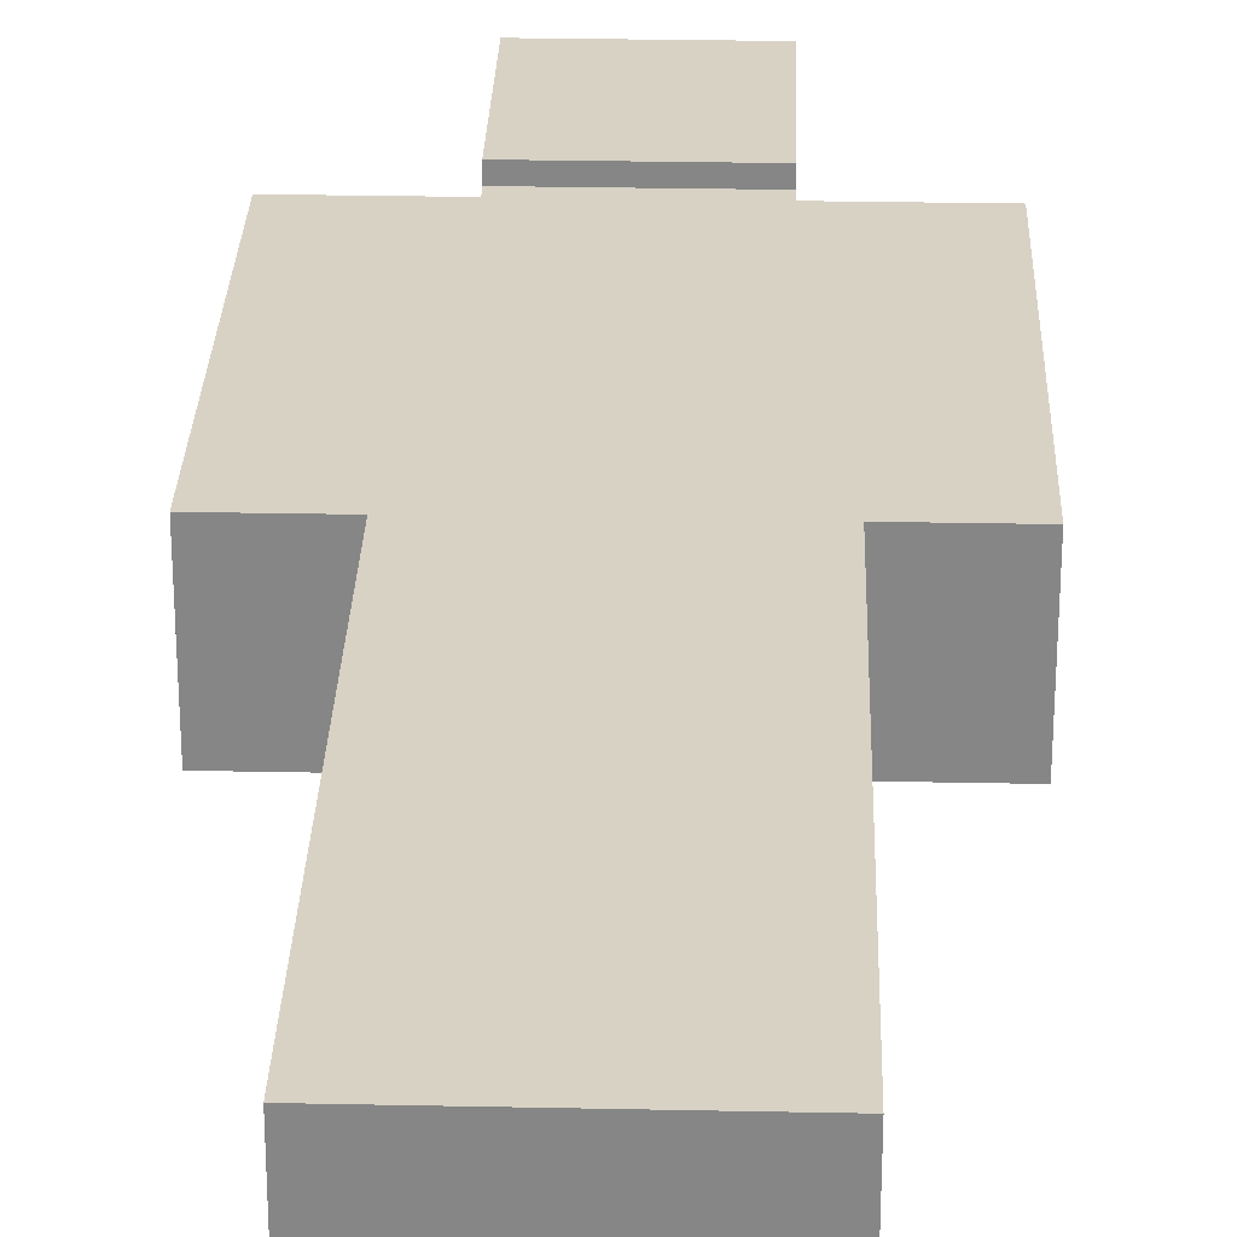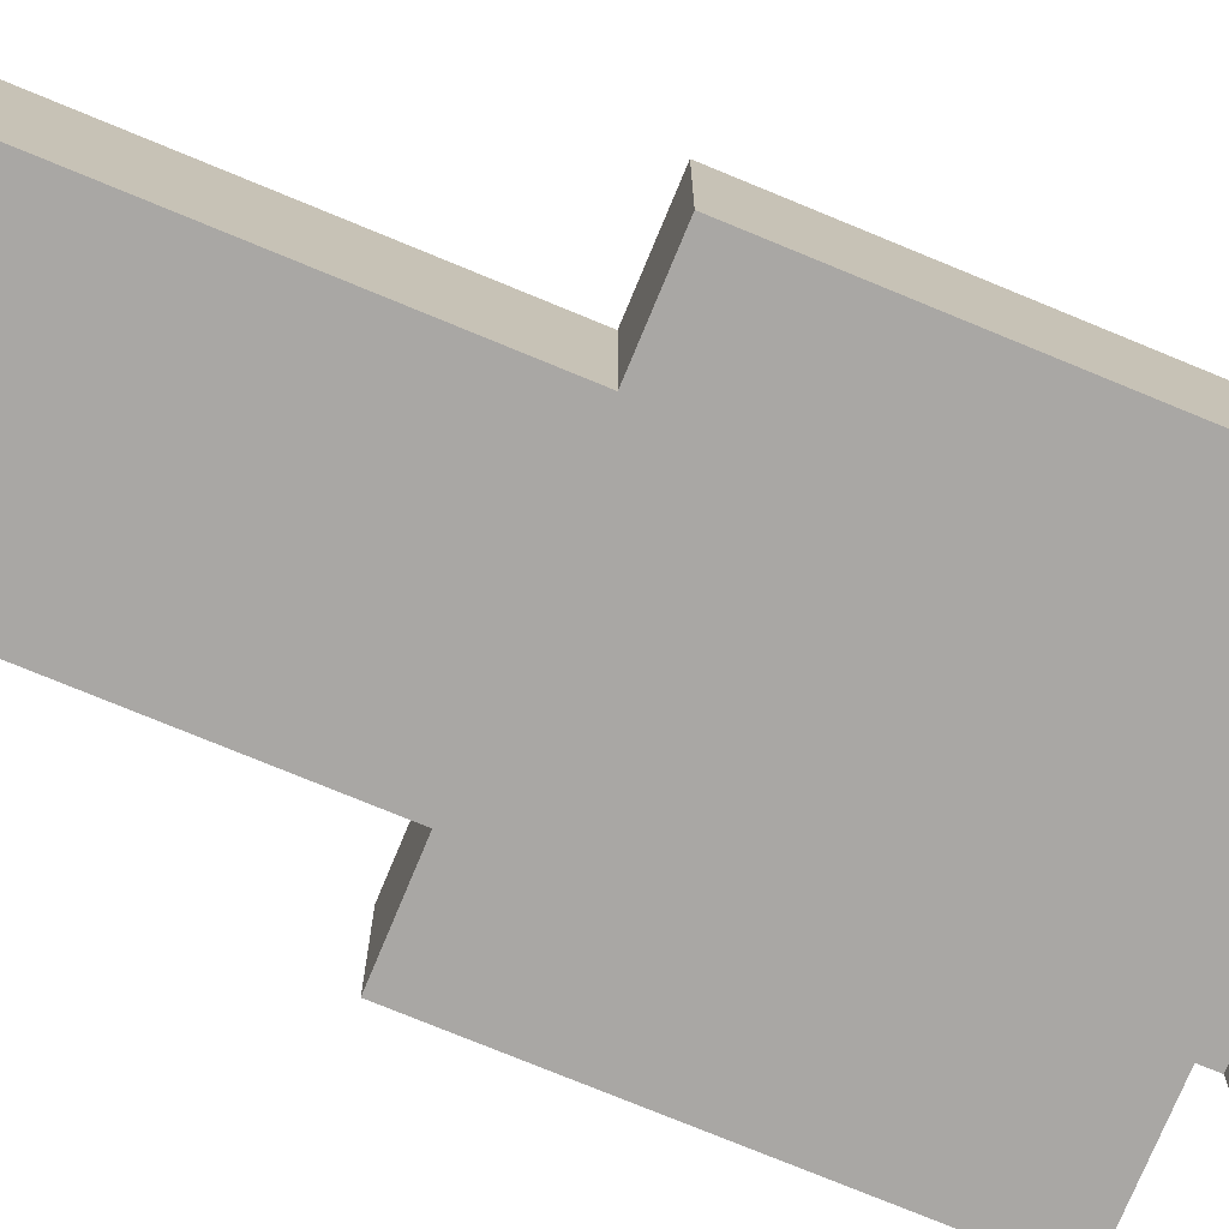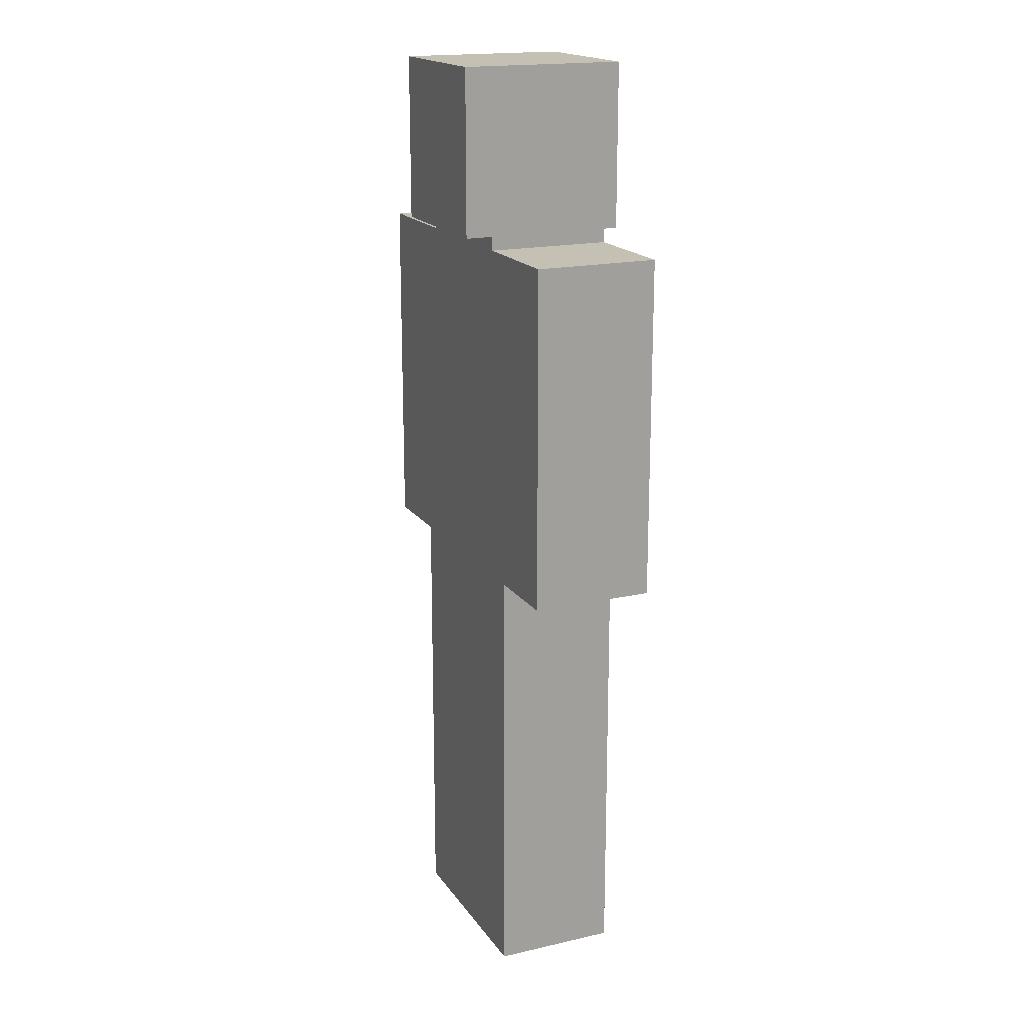
<metadata>
{"format":"obj","ext":"obj","renderer":"f3d","projection":"perspective","resolution":1024,"background":"white","views":[{"elev":27.7,"azim":1.8,"up":"+Z"},{"elev":-74.7,"azim":67.5,"up":"+Z"},{"elev":18.0,"azim":-113.9,"up":"+Y"}]}
</metadata>
<code>
o
v 2.1 5.2 -3.6
v 2.1 5.2 -4.5
v 2.1 6.8 -3.6
v 2.1 6.8 -4.5
v 2.1 6.9 -3.6
v 2.1 6.9 -4.5
v 2.1 7.7 -3.6
v 2.1 7.7 -4.5
v 2.7 2 -3.6
v 2.7 2 -4.5
v 2.7 2.1 -3.6
v 2.7 2.1 -4.1
v 2.7 2.1 -4.2
v 2.7 2.1 -4.5
v 2.7 2.2 -3.6
v 2.7 2.2 -4.1
v 2.7 2.2 -4.2
v 2.7 2.3 -3.6
v 2.7 2.3 -4.1
v 2.7 2.6 -3.6
v 2.7 2.6 -4.5
v 2.7 5.2 -3.6
v 2.7 5.2 -4.5
v 2.9 7.7 -3.6
v 2.9 7.7 -4.5
v 2.9 7.8 -3.5
v 2.9 7.8 -3.6
v 2.9 7.8 -3.7
v 2.9 7.8 -4.1
v 2.9 7.8 -4.2
v 2.9 7.8 -4.5
v 2.9 7.8 -4.7
v 2.9 7.9 -3.5
v 2.9 7.9 -3.7
v 2.9 7.9 -3.8
v 2.9 7.9 -4
v 2.9 7.9 -4.1
v 2.9 7.9 -4.2
v 2.9 8 -3.9
v 2.9 8 -4
v 2.9 8 -4.1
v 2.9 8.1 -3.7
v 2.9 8.1 -3.8
v 2.9 8.1 -3.9
v 2.9 8.1 -4
v 2.9 8.2 -3.6
v 2.9 8.2 -3.7
v 2.9 8.2 -3.8
v 2.9 8.2 -3.9
v 2.9 8.2 -4
v 2.9 8.4 -3.6
v 2.9 8.4 -3.7
v 2.9 8.4 -3.9
v 2.9 8.4 -4
v 2.9 8.5 -3.5
v 2.9 8.5 -3.6
v 2.9 8.5 -3.7
v 2.9 8.5 -3.9
v 2.9 9 -3.5
v 2.9 9 -4.7
v 4 7.7 -3.6
v 4 7.7 -4.5
v 4 7.8 -3.5
v 4 7.8 -3.6
v 4 7.8 -3.7
v 4 7.8 -4.1
v 4 7.8 -4.2
v 4 7.8 -4.5
v 4 7.8 -4.7
v 4 7.9 -3.5
v 4 7.9 -3.7
v 4 7.9 -3.8
v 4 7.9 -4.1
v 4 7.9 -4.2
v 4 8 -3.9
v 4 8 -4
v 4 8 -4.1
v 4 8.1 -3.7
v 4 8.1 -3.8
v 4 8.1 -3.9
v 4 8.1 -4
v 4 8.2 -3.6
v 4 8.2 -3.7
v 4 8.2 -3.8
v 4 8.2 -3.9
v 4 8.2 -4
v 4 8.4 -3.6
v 4 8.4 -3.7
v 4 8.4 -3.9
v 4 8.4 -4
v 4 8.5 -3.5
v 4 8.5 -3.6
v 4 8.5 -3.7
v 4 8.5 -3.9
v 4 9 -3.5
v 4 9 -4.7
v 4.2 2 -3.6
v 4.2 2 -4.5
v 4.2 2.1 -3.6
v 4.2 2.1 -4.1
v 4.2 2.1 -4.2
v 4.2 2.1 -4.5
v 4.2 2.2 -3.6
v 4.2 2.2 -4.1
v 4.2 2.2 -4.2
v 4.2 2.3 -3.6
v 4.2 2.3 -4.1
v 4.2 2.6 -3.6
v 4.2 2.6 -4.5
v 4.2 5.2 -3.6
v 4.2 5.2 -4.5
v 4.8 5.2 -3.6
v 4.8 5.2 -4.5
v 4.8 6.8 -3.6
v 4.8 6.8 -4.5
v 4.8 6.9 -3.6
v 4.8 6.9 -4.5
v 4.8 7.7 -3.6
v 4.8 7.7 -4.5
v 2.9 7.8 -3.5
v 2.9 7.9 -3.5
v 2.9 8.5 -3.5
v 2.9 9 -3.5
v 3 7.9 -3.5
v 3 8.1 -3.5
v 3 8.3 -3.5
v 3 8.4 -3.5
v 3 8.5 -3.5
v 3 8.8 -3.5
v 3.1 7.9 -3.5
v 3.1 8.1 -3.5
v 3.1 8.2 -3.5
v 3.1 8.3 -3.5
v 3.1 8.4 -3.5
v 3.1 8.5 -3.5
v 3.1 8.8 -3.5
v 3.1 8.9 -3.5
v 3.2 8.1 -3.5
v 3.2 8.2 -3.5
v 3.2 8.7 -3.5
v 3.2 8.8 -3.5
v 3.3 8 -3.5
v 3.3 8.1 -3.5
v 3.3 8.6 -3.5
v 3.3 8.7 -3.5
v 3.3 8.8 -3.5
v 3.4 8.4 -3.5
v 3.4 8.5 -3.5
v 3.4 8.6 -3.5
v 3.4 8.7 -3.5
v 3.4 8.8 -3.5
v 3.4 8.9 -3.5
v 3.5 8.4 -3.5
v 3.5 8.5 -3.5
v 3.5 8.6 -3.5
v 3.5 8.7 -3.5
v 3.5 8.8 -3.5
v 3.5 8.9 -3.5
v 3.6 8 -3.5
v 3.6 8.1 -3.5
v 3.6 8.6 -3.5
v 3.6 8.7 -3.5
v 3.6 8.8 -3.5
v 3.7 8.1 -3.5
v 3.7 8.2 -3.5
v 3.7 8.7 -3.5
v 3.7 8.8 -3.5
v 3.8 7.9 -3.5
v 3.8 8.1 -3.5
v 3.8 8.2 -3.5
v 3.8 8.3 -3.5
v 3.8 8.4 -3.5
v 3.8 8.5 -3.5
v 3.8 8.8 -3.5
v 3.8 8.9 -3.5
v 3.9 7.9 -3.5
v 3.9 8.1 -3.5
v 3.9 8.3 -3.5
v 3.9 8.4 -3.5
v 3.9 8.5 -3.5
v 3.9 8.8 -3.5
v 4 7.8 -3.5
v 4 7.9 -3.5
v 4 8.5 -3.5
v 4 9 -3.5
v 2.1 5.2 -3.6
v 2.1 6.8 -3.6
v 2.1 6.9 -3.6
v 2.1 7.7 -3.6
v 2.6 5.6 -3.6
v 2.6 6.8 -3.6
v 2.6 6.9 -3.6
v 2.6 7.2 -3.6
v 2.7 2 -3.6
v 2.7 2.1 -3.6
v 2.7 2.2 -3.6
v 2.7 2.3 -3.6
v 2.7 2.6 -3.6
v 2.7 5.2 -3.6
v 2.7 5.3 -3.6
v 2.7 5.4 -3.6
v 2.7 5.6 -3.6
v 2.7 6.1 -3.6
v 2.7 6.2 -3.6
v 2.7 7.2 -3.6
v 2.9 7.7 -3.6
v 2.9 7.8 -3.6
v 3 5.4 -3.6
v 3 6.1 -3.6
v 3 7.6 -3.6
v 3 7.7 -3.6
v 3.1 2.1 -3.6
v 3.1 2.2 -3.6
v 3.1 2.3 -3.6
v 3.1 5.4 -3.6
v 3.1 6.1 -3.6
v 3.1 7.5 -3.6
v 3.1 7.6 -3.6
v 3.2 2.1 -3.6
v 3.2 2.2 -3.6
v 3.2 2.3 -3.6
v 3.3 7.4 -3.6
v 3.3 7.5 -3.6
v 3.4 2 -3.6
v 3.4 2.1 -3.6
v 3.4 2.2 -3.6
v 3.4 2.3 -3.6
v 3.4 2.6 -3.6
v 3.4 4.5 -3.6
v 3.4 5.4 -3.6
v 3.4 6.1 -3.6
v 3.5 2 -3.6
v 3.5 2.1 -3.6
v 3.5 2.2 -3.6
v 3.5 2.3 -3.6
v 3.5 2.6 -3.6
v 3.5 4.5 -3.6
v 3.5 5.4 -3.6
v 3.5 6.1 -3.6
v 3.6 7.4 -3.6
v 3.6 7.5 -3.6
v 3.7 2.1 -3.6
v 3.7 2.2 -3.6
v 3.7 2.3 -3.6
v 3.8 2.1 -3.6
v 3.8 2.2 -3.6
v 3.8 2.3 -3.6
v 3.8 5.4 -3.6
v 3.8 6.1 -3.6
v 3.8 7.5 -3.6
v 3.8 7.6 -3.6
v 3.9 5.4 -3.6
v 3.9 6.1 -3.6
v 3.9 7.6 -3.6
v 3.9 7.7 -3.6
v 4 7.7 -3.6
v 4 7.8 -3.6
v 4.2 2 -3.6
v 4.2 2.1 -3.6
v 4.2 2.2 -3.6
v 4.2 2.3 -3.6
v 4.2 2.6 -3.6
v 4.2 5.2 -3.6
v 4.2 5.3 -3.6
v 4.2 5.4 -3.6
v 4.2 5.6 -3.6
v 4.2 6.1 -3.6
v 4.2 6.2 -3.6
v 4.2 7.2 -3.6
v 4.3 5.6 -3.6
v 4.3 6.8 -3.6
v 4.3 6.9 -3.6
v 4.3 7.2 -3.6
v 4.8 5.2 -3.6
v 4.8 6.8 -3.6
v 4.8 6.9 -3.6
v 4.8 7.7 -3.6
v 2.1 5.2 -4.5
v 2.1 6.8 -4.5
v 2.1 6.9 -4.5
v 2.1 7.7 -4.5
v 2.6 5.6 -4.5
v 2.6 6.8 -4.5
v 2.6 6.9 -4.5
v 2.6 7.2 -4.5
v 2.7 2 -4.5
v 2.7 2.1 -4.5
v 2.7 2.6 -4.5
v 2.7 5.2 -4.5
v 2.7 5.3 -4.5
v 2.7 5.4 -4.5
v 2.7 5.6 -4.5
v 2.7 6.1 -4.5
v 2.7 6.2 -4.5
v 2.7 7.2 -4.5
v 2.9 7.7 -4.5
v 2.9 7.8 -4.5
v 3 5.4 -4.5
v 3 6.1 -4.5
v 3 7.8 -4.5
v 3.1 5.4 -4.5
v 3.1 6.1 -4.5
v 3.4 2 -4.5
v 3.4 2.1 -4.5
v 3.4 2.6 -4.5
v 3.4 4.5 -4.5
v 3.4 5.4 -4.5
v 3.4 6.1 -4.5
v 3.5 2 -4.5
v 3.5 2.1 -4.5
v 3.5 2.6 -4.5
v 3.5 4.5 -4.5
v 3.5 5.4 -4.5
v 3.5 6.1 -4.5
v 3.8 5.4 -4.5
v 3.8 6.1 -4.5
v 3.9 5.4 -4.5
v 3.9 6.1 -4.5
v 3.9 7.8 -4.5
v 4 7.7 -4.5
v 4 7.8 -4.5
v 4.2 2 -4.5
v 4.2 2.1 -4.5
v 4.2 2.6 -4.5
v 4.2 5.2 -4.5
v 4.2 5.3 -4.5
v 4.2 5.4 -4.5
v 4.2 5.6 -4.5
v 4.2 6.1 -4.5
v 4.2 6.2 -4.5
v 4.2 7.2 -4.5
v 4.3 5.6 -4.5
v 4.3 6.8 -4.5
v 4.3 6.9 -4.5
v 4.3 7.2 -4.5
v 4.8 5.2 -4.5
v 4.8 6.8 -4.5
v 4.8 6.9 -4.5
v 4.8 7.7 -4.5
v 2.9 7.8 -4.7
v 2.9 9 -4.7
v 3.2 8 -4.7
v 3.2 8.1 -4.7
v 3.3 7.9 -4.7
v 3.3 8 -4.7
v 3.6 7.9 -4.7
v 3.6 8 -4.7
v 3.7 8 -4.7
v 3.7 8.1 -4.7
v 4 7.8 -4.7
v 4 9 -4.7
v 2.7 2 -3.6
v 3.4 2 -3.6
v 3.5 2 -3.6
v 4.2 2 -3.6
v 3.4 2 -3.7
v 3.5 2 -3.7
v 3.4 2 -4.4
v 3.5 2 -4.4
v 2.7 2 -4.5
v 3.4 2 -4.5
v 3.5 2 -4.5
v 4.2 2 -4.5
v 2.1 5.2 -3.6
v 2.7 5.2 -3.6
v 4.2 5.2 -3.6
v 4.8 5.2 -3.6
v 2.1 5.2 -4.5
v 2.7 5.2 -4.5
v 4.2 5.2 -4.5
v 4.8 5.2 -4.5
v 2.9 7.8 -3.5
v 4 7.8 -3.5
v 2.9 7.8 -3.6
v 4 7.8 -3.6
v 2.9 7.8 -4.5
v 3 7.8 -4.5
v 3.9 7.8 -4.5
v 4 7.8 -4.5
v 3 7.8 -4.6
v 3.9 7.8 -4.6
v 2.9 7.8 -4.7
v 4 7.8 -4.7
v 2.1 7.7 -3.6
v 2.9 7.7 -3.6
v 4 7.7 -3.6
v 4.8 7.7 -3.6
v 2.1 7.7 -4.5
v 2.9 7.7 -4.5
v 4 7.7 -4.5
v 4.8 7.7 -4.5
v 2.9 9 -3.5
v 4 9 -3.5
v 2.9 9 -4.7
v 4 9 -4.7
f 3 2 1
f 4 2 3
f 5 4 3
f 6 4 5
f 7 6 5
f 8 6 7
f 11 10 9
f 12 10 11
f 13 10 12
f 14 10 13
f 15 12 11
f 16 13 12
f 16 12 15
f 17 14 13
f 17 13 16
f 18 16 15
f 19 17 16
f 19 16 18
f 20 19 18
f 21 14 17
f 21 19 20
f 21 17 19
f 22 21 20
f 23 21 22
f 27 25 24
f 28 25 27
f 29 25 28
f 30 25 29
f 31 25 30
f 33 27 26
f 33 28 27
f 34 29 28
f 34 28 33
f 35 29 34
f 36 29 35
f 37 30 29
f 37 29 36
f 38 32 31
f 38 30 37
f 38 31 30
f 39 36 35
f 40 37 36
f 40 36 39
f 41 38 37
f 41 37 40
f 42 35 34
f 42 34 33
f 43 39 35
f 43 35 42
f 44 40 39
f 44 39 43
f 45 41 40
f 45 40 44
f 46 42 33
f 46 43 42
f 47 43 46
f 48 44 43
f 48 43 47
f 49 45 44
f 49 44 48
f 50 41 45
f 50 45 49
f 51 47 46
f 51 46 33
f 52 49 48
f 52 47 51
f 52 48 47
f 53 50 49
f 53 49 52
f 54 41 50
f 54 50 53
f 55 51 33
f 56 52 51
f 56 51 55
f 57 53 52
f 57 52 56
f 58 54 53
f 58 53 57
f 59 56 55
f 59 57 56
f 59 58 57
f 60 41 54
f 60 58 59
f 60 38 41
f 60 32 38
f 60 54 58
f 61 62 64
f 64 62 65
f 65 62 66
f 66 62 67
f 67 62 68
f 63 64 70
f 64 65 70
f 65 66 71
f 70 65 71
f 71 66 72
f 66 67 73
f 72 66 73
f 68 69 74
f 73 67 74
f 67 68 74
f 72 73 75
f 75 73 76
f 73 74 77
f 76 73 77
f 70 71 78
f 71 72 78
f 72 75 79
f 78 72 79
f 75 76 80
f 79 75 80
f 76 77 81
f 80 76 81
f 78 79 82
f 70 78 82
f 82 79 83
f 79 80 84
f 83 79 84
f 80 81 85
f 84 80 85
f 81 77 86
f 85 81 86
f 82 83 87
f 70 82 87
f 84 85 88
f 87 83 88
f 83 84 88
f 85 86 89
f 88 85 89
f 86 77 90
f 89 86 90
f 70 87 91
f 87 88 92
f 91 87 92
f 88 89 93
f 92 88 93
f 89 90 94
f 93 89 94
f 91 92 95
f 92 93 95
f 93 94 95
f 74 69 96
f 95 94 96
f 77 74 96
f 94 90 96
f 90 77 96
f 97 98 99
f 99 98 100
f 100 98 101
f 101 98 102
f 99 100 103
f 100 101 104
f 103 100 104
f 101 102 105
f 104 101 105
f 103 104 106
f 104 105 107
f 106 104 107
f 106 107 108
f 105 102 109
f 108 107 109
f 107 105 109
f 108 109 110
f 110 109 111
f 112 113 114
f 114 113 115
f 114 115 116
f 116 115 117
f 116 117 118
f 118 117 119
f 124 121 120
f 124 122 121
f 125 122 124
f 126 122 125
f 127 122 126
f 128 123 122
f 128 122 127
f 129 123 128
f 130 124 120
f 130 125 124
f 131 126 125
f 131 125 130
f 132 126 131
f 133 127 126
f 133 126 132
f 134 129 128
f 134 127 133
f 134 128 127
f 135 129 134
f 136 123 129
f 136 129 135
f 137 123 136
f 138 132 131
f 138 131 130
f 139 133 132
f 139 132 138
f 139 134 133
f 140 137 136
f 140 136 135
f 141 137 140
f 142 138 130
f 142 139 138
f 143 139 142
f 144 140 135
f 145 141 140
f 145 140 144
f 146 137 141
f 146 141 145
f 147 135 134
f 147 134 139
f 147 139 143
f 148 144 135
f 148 135 147
f 149 145 144
f 149 144 148
f 150 146 145
f 150 145 149
f 151 137 146
f 151 146 150
f 152 123 137
f 152 137 151
f 153 151 150
f 153 150 149
f 153 148 147
f 153 149 148
f 153 147 143
f 154 151 153
f 155 151 154
f 156 151 155
f 157 152 151
f 157 151 156
f 158 123 152
f 158 152 157
f 159 142 130
f 159 143 142
f 160 153 143
f 160 143 159
f 161 156 155
f 161 155 154
f 162 157 156
f 162 156 161
f 162 158 157
f 163 158 162
f 164 153 160
f 164 160 159
f 165 153 164
f 166 163 162
f 166 162 161
f 167 158 163
f 167 163 166
f 168 130 120
f 168 159 130
f 168 164 159
f 169 165 164
f 169 164 168
f 170 153 165
f 170 165 169
f 171 153 170
f 172 154 153
f 172 153 171
f 173 161 154
f 173 154 172
f 173 166 161
f 173 167 166
f 174 158 167
f 174 167 173
f 175 123 158
f 175 158 174
f 176 169 168
f 176 168 120
f 177 170 169
f 177 169 176
f 177 171 170
f 178 172 171
f 178 171 177
f 179 174 173
f 179 172 178
f 179 173 172
f 180 174 179
f 181 175 174
f 181 174 180
f 182 176 120
f 183 177 176
f 183 176 182
f 183 178 177
f 183 180 179
f 183 179 178
f 184 181 180
f 184 180 183
f 185 175 181
f 185 181 184
f 185 123 175
f 190 187 186
f 191 188 187
f 191 187 190
f 192 189 188
f 192 188 191
f 193 189 192
f 199 190 186
f 200 190 199
f 201 190 200
f 202 191 190
f 202 190 201
f 202 192 191
f 202 193 192
f 203 193 202
f 204 193 203
f 205 189 193
f 205 193 204
f 206 205 204
f 206 189 205
f 208 201 200
f 208 202 201
f 208 203 202
f 209 204 203
f 209 203 208
f 210 206 204
f 211 207 206
f 211 206 210
f 212 195 194
f 212 196 195
f 213 197 196
f 213 196 212
f 214 198 197
f 214 197 213
f 215 208 200
f 215 209 208
f 216 204 209
f 216 209 215
f 217 210 204
f 218 211 210
f 218 210 217
f 219 213 212
f 219 212 194
f 220 214 213
f 220 213 219
f 221 198 214
f 221 214 220
f 222 217 204
f 223 218 217
f 223 217 222
f 224 219 194
f 225 220 219
f 225 219 224
f 226 221 220
f 226 220 225
f 227 198 221
f 227 221 226
f 228 200 199
f 228 198 227
f 228 199 198
f 229 200 228
f 230 215 200
f 230 216 215
f 231 204 216
f 231 216 230
f 232 227 226
f 232 226 225
f 232 229 228
f 232 228 227
f 232 225 224
f 233 229 232
f 234 229 233
f 235 229 234
f 236 229 235
f 237 200 229
f 237 229 236
f 238 230 200
f 238 231 230
f 239 204 231
f 239 231 238
f 240 223 222
f 240 222 204
f 241 218 223
f 241 223 240
f 242 233 232
f 242 234 233
f 243 235 234
f 243 234 242
f 244 236 235
f 244 235 243
f 245 243 242
f 245 242 232
f 246 244 243
f 246 243 245
f 247 236 244
f 247 244 246
f 248 238 200
f 248 239 238
f 249 204 239
f 249 239 248
f 250 218 241
f 250 241 240
f 251 211 218
f 251 218 250
f 252 248 200
f 252 249 248
f 253 204 249
f 253 249 252
f 254 211 251
f 254 251 250
f 255 207 211
f 255 211 254
f 256 255 254
f 256 207 255
f 257 207 256
f 258 245 232
f 259 246 245
f 259 245 258
f 260 247 246
f 260 246 259
f 261 236 247
f 261 247 260
f 262 237 236
f 262 236 261
f 263 200 237
f 263 237 262
f 264 252 200
f 264 200 263
f 265 253 252
f 265 252 264
f 266 253 265
f 267 204 253
f 267 253 266
f 268 250 240
f 268 204 267
f 268 254 250
f 268 240 204
f 268 256 254
f 269 256 268
f 270 267 266
f 270 269 268
f 270 268 267
f 270 264 263
f 270 266 265
f 270 265 264
f 271 269 270
f 272 269 271
f 273 256 269
f 273 269 272
f 274 270 263
f 274 271 270
f 275 272 271
f 275 271 274
f 276 273 272
f 276 272 275
f 277 256 273
f 277 273 276
f 278 279 282
f 279 280 283
f 282 279 283
f 280 281 284
f 283 280 284
f 284 281 285
f 278 282 289
f 289 282 290
f 290 282 291
f 282 283 292
f 291 282 292
f 283 284 292
f 284 285 292
f 292 285 293
f 293 285 294
f 285 281 295
f 294 285 295
f 294 295 296
f 295 281 296
f 290 291 298
f 291 292 298
f 292 293 298
f 293 294 299
f 298 293 299
f 296 297 300
f 290 298 301
f 298 299 301
f 299 294 302
f 301 299 302
f 286 287 303
f 287 288 304
f 303 287 304
f 289 290 305
f 304 288 305
f 288 289 305
f 305 290 306
f 290 301 307
f 301 302 307
f 302 294 308
f 307 302 308
f 303 304 309
f 305 306 309
f 304 305 309
f 309 306 310
f 310 306 311
f 306 290 312
f 311 306 312
f 307 308 313
f 290 307 313
f 308 294 314
f 313 308 314
f 290 313 315
f 313 314 315
f 314 294 316
f 315 314 316
f 290 315 317
f 315 316 317
f 316 294 318
f 317 316 318
f 296 300 319
f 294 296 320
f 296 319 320
f 320 319 321
f 309 310 322
f 310 311 323
f 322 310 323
f 311 312 324
f 323 311 324
f 312 290 325
f 324 312 325
f 290 317 326
f 325 290 326
f 317 318 327
f 326 317 327
f 327 318 328
f 318 294 329
f 328 318 329
f 294 320 330
f 329 294 330
f 330 320 331
f 330 331 332
f 329 330 332
f 326 327 332
f 328 329 332
f 325 326 332
f 327 328 332
f 332 331 333
f 333 331 334
f 331 320 335
f 334 331 335
f 325 332 336
f 332 333 336
f 333 334 337
f 336 333 337
f 334 335 338
f 337 334 338
f 335 320 339
f 338 335 339
f 340 341 342
f 342 341 343
f 340 342 344
f 342 343 345
f 344 342 345
f 340 344 346
f 344 345 346
f 345 343 347
f 346 345 347
f 346 347 348
f 347 343 348
f 343 341 349
f 348 343 349
f 346 348 350
f 340 346 350
f 348 349 350
f 349 341 351
f 350 349 351
f 356 353 352
f 356 354 353
f 357 355 354
f 357 354 356
f 358 356 352
f 358 357 356
f 359 355 357
f 359 357 358
f 360 358 352
f 361 359 358
f 361 358 360
f 362 355 359
f 362 359 361
f 363 355 362
f 368 365 364
f 369 365 368
f 370 367 366
f 371 367 370
f 374 373 372
f 375 373 374
f 380 377 376
f 380 378 377
f 381 379 378
f 381 378 380
f 382 380 376
f 382 381 380
f 383 379 381
f 383 381 382
f 384 385 388
f 388 385 389
f 386 387 390
f 390 387 391
f 392 393 394
f 394 393 395

</code>
